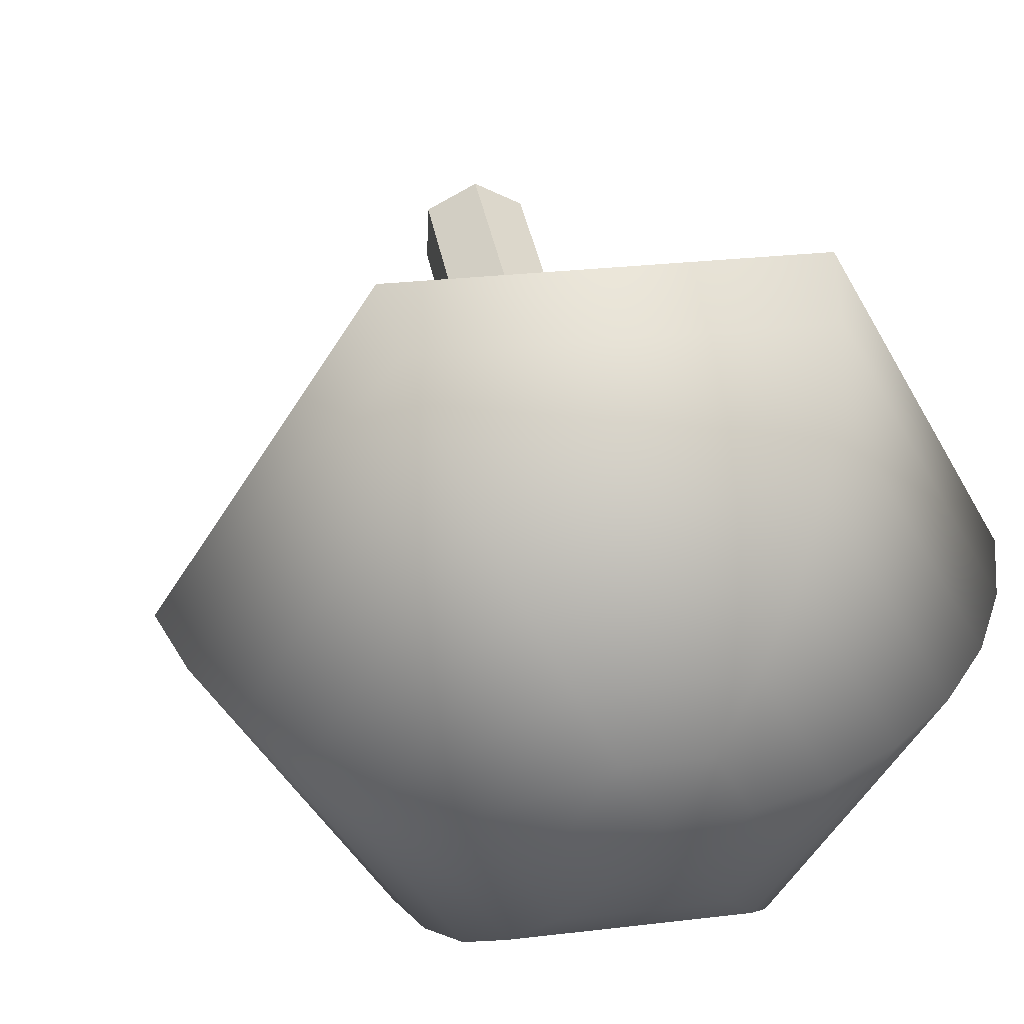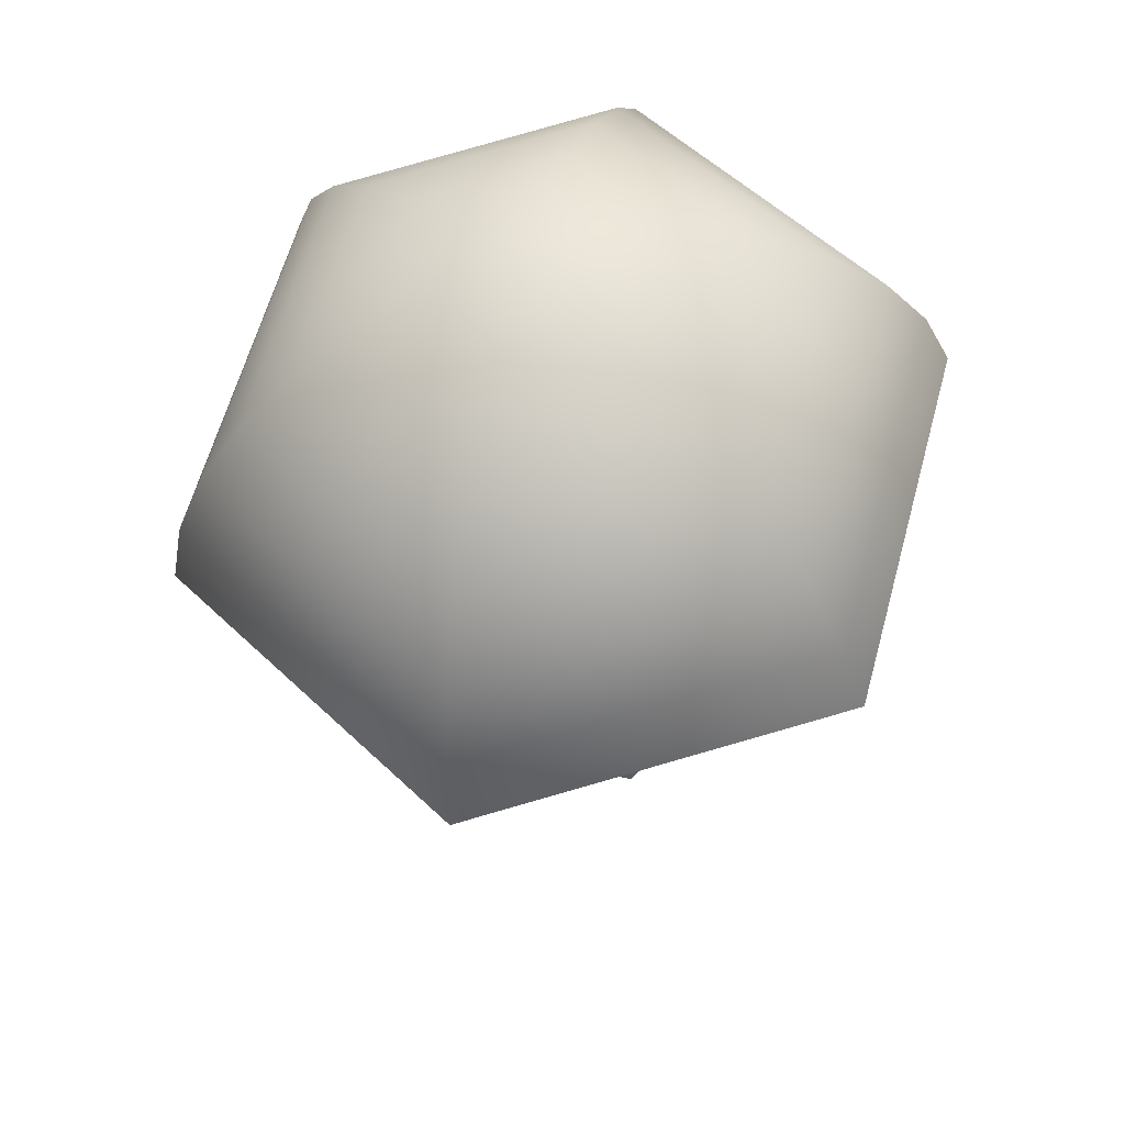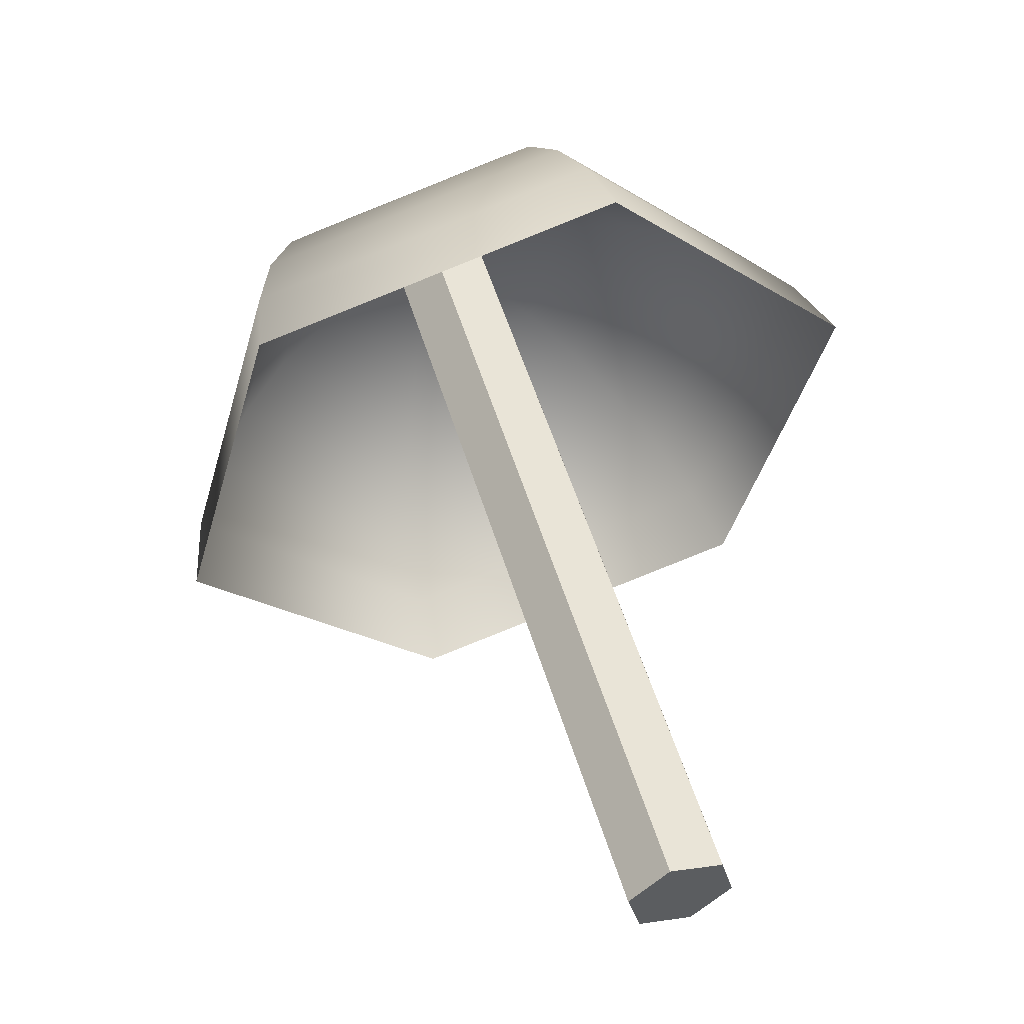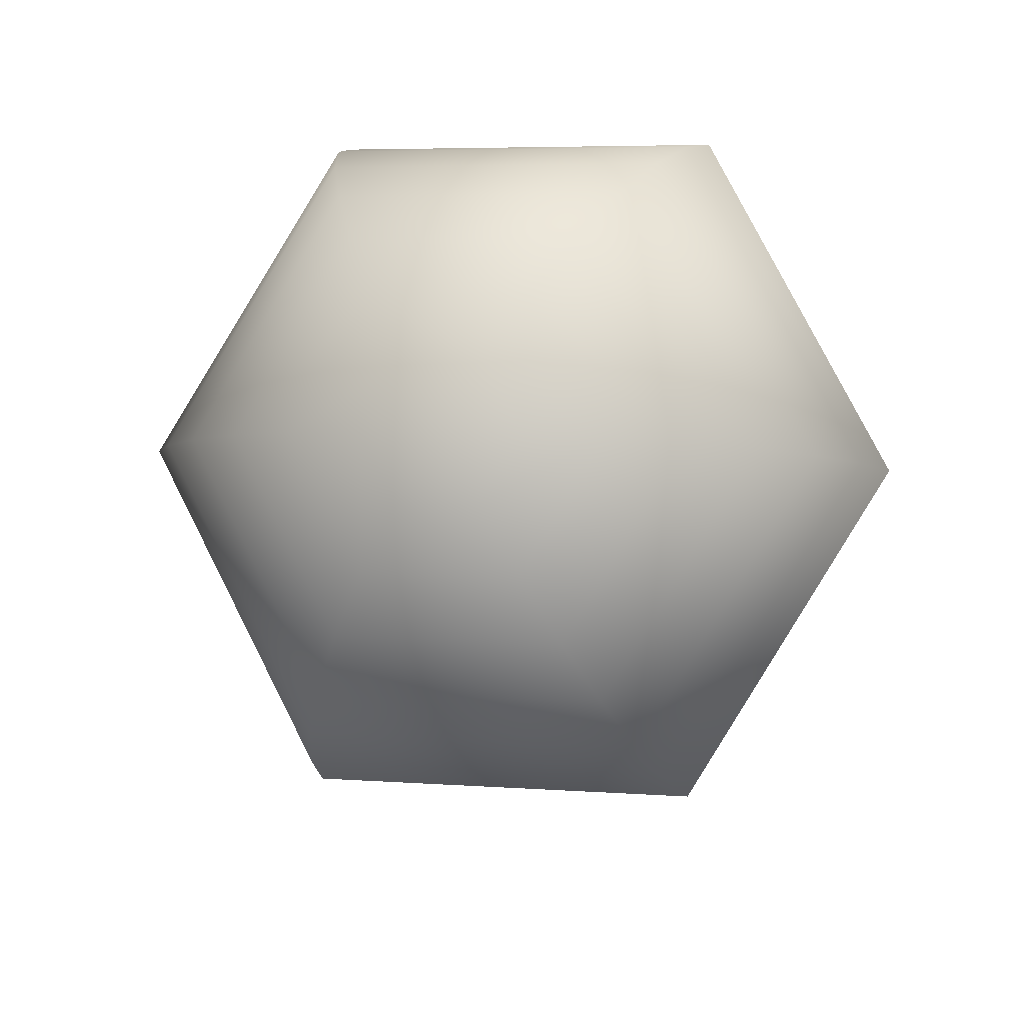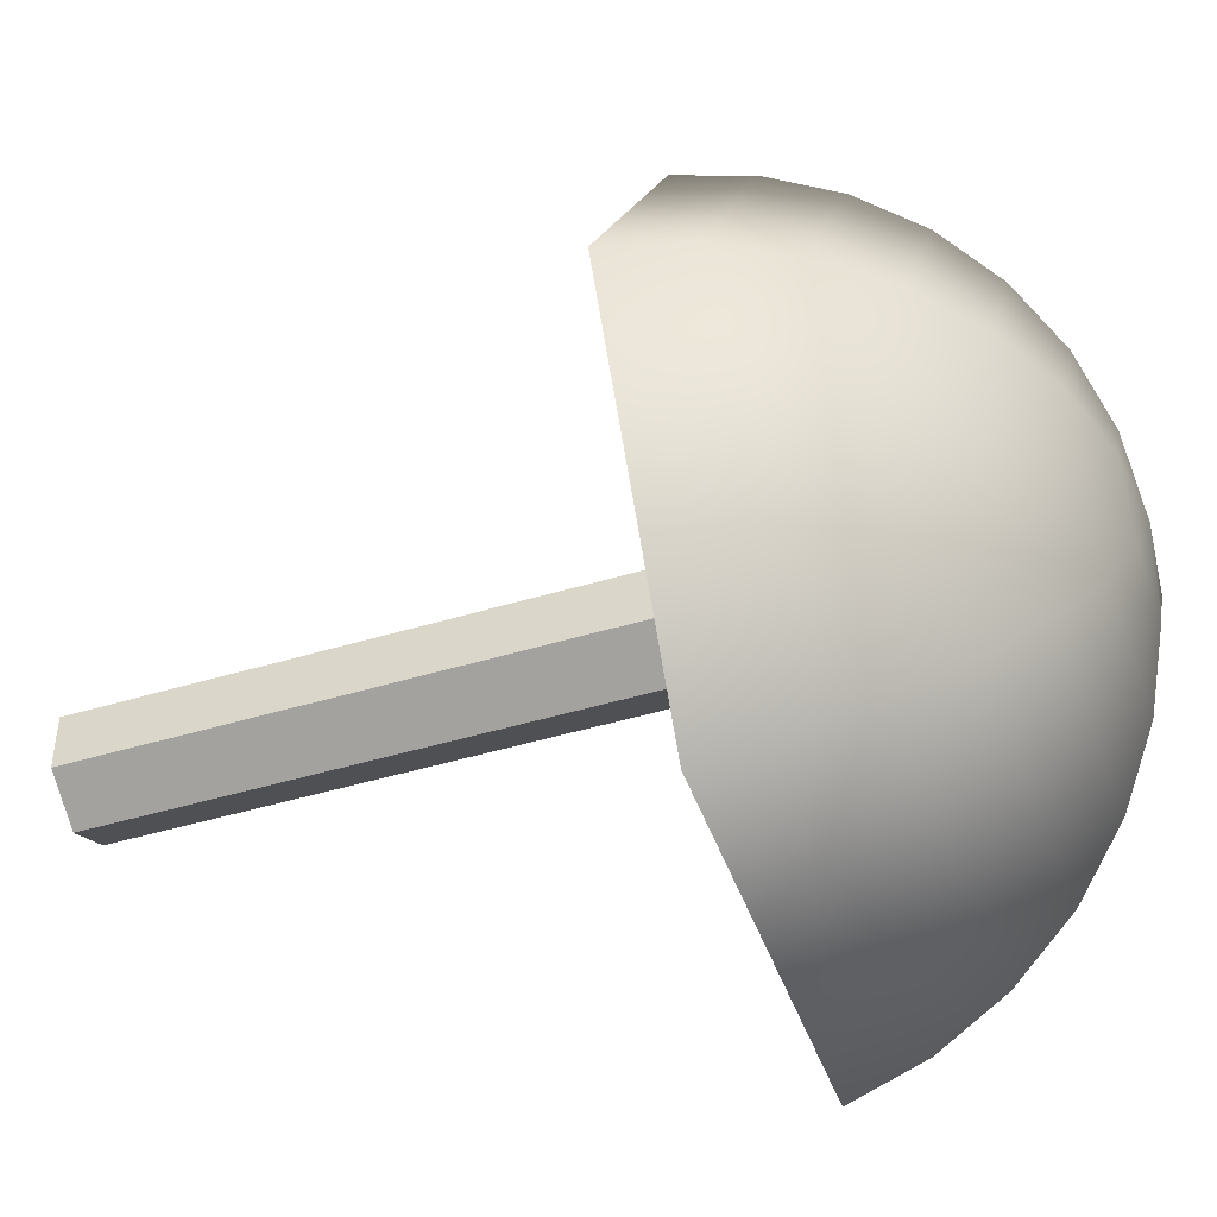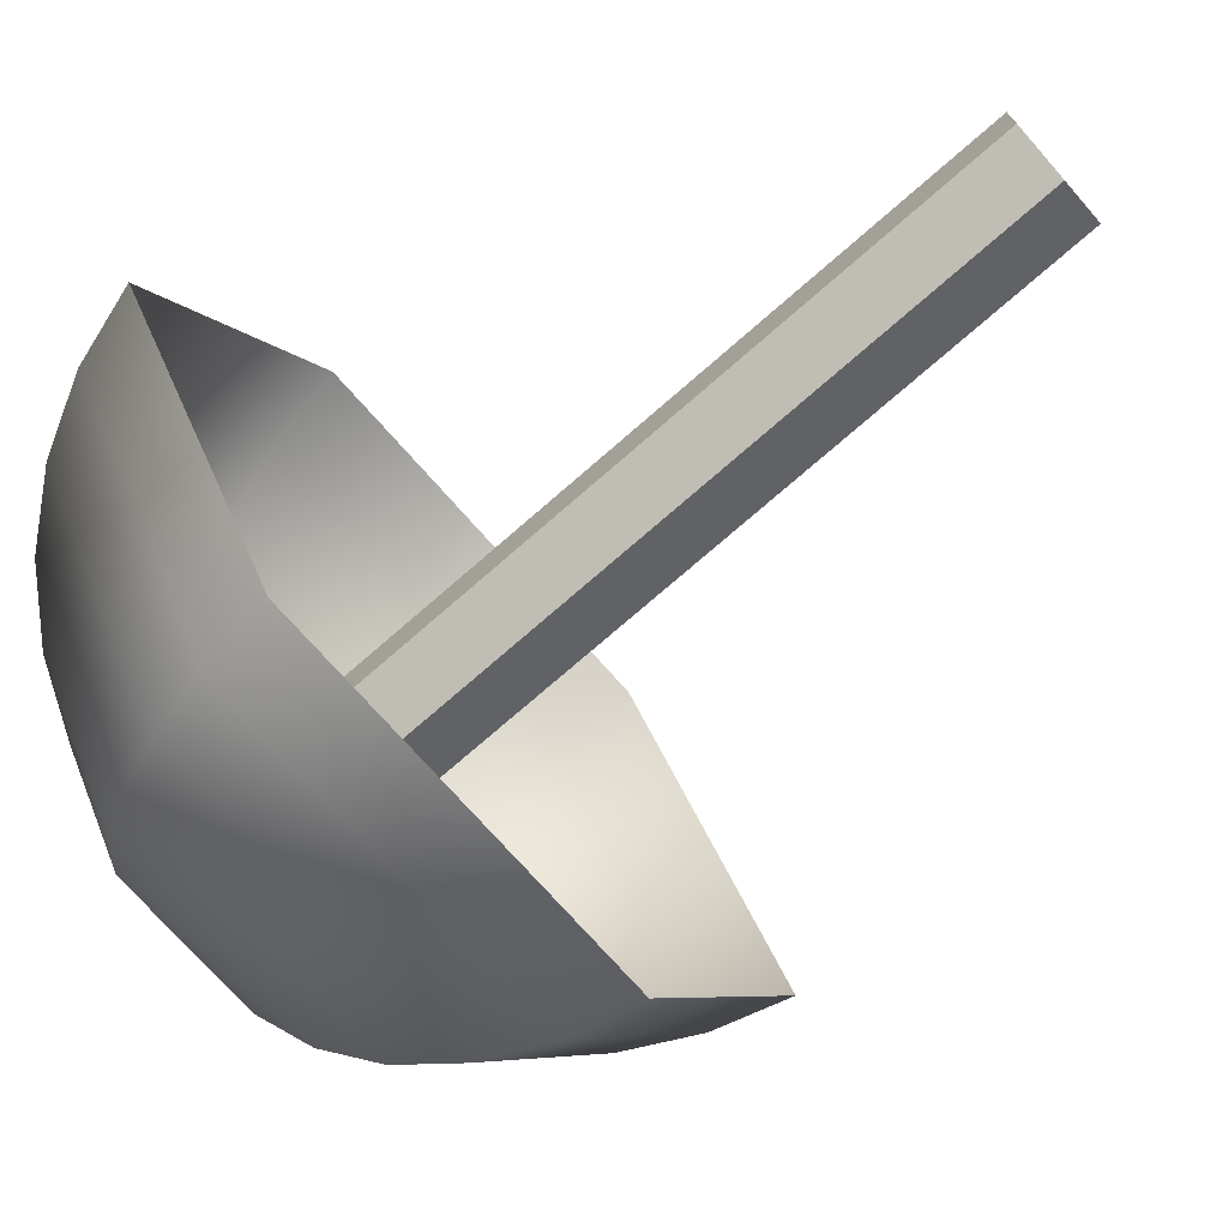
<metadata>
{"format":"obj","ext":"obj","renderer":"f3d","projection":"perspective","resolution":1024,"background":"white","views":[{"elev":40.2,"azim":146.2,"up":"+Z"},{"elev":36.9,"azim":104.0,"up":"+Y"},{"elev":-53.5,"azim":134.0,"up":"+Y"},{"elev":65.7,"azim":121.9,"up":"+Y"},{"elev":-43.7,"azim":85.6,"up":"+Z"},{"elev":-75.3,"azim":-72.3,"up":"+Z"}]}
</metadata>
<code>
o Sphere
v 4.702 17.94 -0.01347
v 3.072 18.13 -0.08715
v -0.1394 17.55 -0.2291
v -1.598 16.8 -0.2919
v -2.883 15.78 -0.3459
v -3.945 14.53 -0.3891
v 5.513 17.61 -1.392
v 4.665 17.48 -2.792
v 3.75 17.06 -4.086
v 2.804 16.35 -5.226
v 1.862 15.39 -6.168
v 0.9617 14.21 -6.875
v 0.137 12.87 -7.321
v 7.011 16.96 -1.323
v 7.602 16.21 -2.656
v 8.014 15.21 -3.889
v 8.23 14 -4.975
v 8.243 12.62 -5.872
v 8.052 11.14 -6.547
v 7.664 9.599 -6.972
v 7.696 16.64 0.1253
v 8.946 15.58 0.185
v 9.965 14.3 0.2352
v 10.71 12.83 0.2738
v 11.16 11.26 0.2995
v 11.3 9.62 0.3112
v 11.11 7.989 0.3085
v 6.884 16.97 1.504
v 7.353 16.23 2.89
v 7.653 15.24 4.162
v 7.771 14.03 5.271
v 7.703 12.66 6.176
v 7.452 11.18 6.841
v 7.027 9.648 7.24
v 6.263 17.44 0.05826
v 5.387 17.62 1.435
v 4.417 17.5 2.753
v 3.389 17.09 3.964
v 2.344 16.39 5.02
v 1.322 15.43 5.88
v 0.3616 14.26 6.512
v -0.5 12.92 6.891
v 1.438 18 -0.16
v -1.152 0.01733 -1.423
v 6.145 16.85 -1.155
v -0.2196 -0.3971 -0.775
v 7.077 16.43 -0.5066
v -0.2738 -0.3929 0.4324
v 7.023 16.44 0.7007
v -1.26 0.02575 0.9916
v 6.037 16.86 1.26
v -2.192 0.4402 0.3435
v 5.105 17.27 0.6118
v -2.138 0.4359 -0.8638
v 5.159 17.27 -0.5955
f 44 45 47
f 46 47 49
f 48 49 51
f 50 51 52
f 47 45 49
f 54 55 44
f 52 53 54
f 44 46 54
f 46 44 47
f 48 46 49
f 50 48 51
f 51 53 52
f 45 55 49
f 55 53 51
f 49 55 51
f 55 45 44
f 53 55 54
f 46 48 54
f 48 50 54
f 50 52 54
f 4 3 11
f 5 4 12
f 6 5 13
f 2 1 7
f 11 10 17
f 12 11 18
f 13 12 19
f 8 7 14
f 9 8 15
f 10 9 16
f 16 15 22
f 17 16 23
f 18 17 24
f 19 18 25
f 20 19 26
f 15 14 21
f 27 26 33
f 22 21 28
f 23 22 29
f 24 23 30
f 25 24 31
f 26 25 32
f 32 31 39
f 33 32 40
f 34 33 41
f 29 28 36
f 30 29 37
f 31 30 38
f 43 2 9
f 3 43 10
f 1 35 7
f 7 35 14
f 14 35 21
f 21 35 28
f 28 35 36
f 38 37 43
f 39 38 3
f 40 39 4
f 41 40 5
f 42 41 6
f 36 35 1
f 37 36 1
f 3 10 11
f 4 11 12
f 5 12 13
f 8 2 7
f 18 11 17
f 19 12 18
f 20 13 19
f 15 8 14
f 16 9 15
f 17 10 16
f 23 16 22
f 24 17 23
f 25 18 24
f 26 19 25
f 27 20 26
f 22 15 21
f 34 27 33
f 29 22 28
f 30 23 29
f 31 24 30
f 32 25 31
f 33 26 32
f 40 32 39
f 41 33 40
f 42 34 41
f 37 29 36
f 38 30 37
f 39 31 38
f 2 8 9
f 43 9 10
f 37 2 43
f 38 43 3
f 39 3 4
f 40 4 5
f 41 5 6
f 2 37 1

</code>
